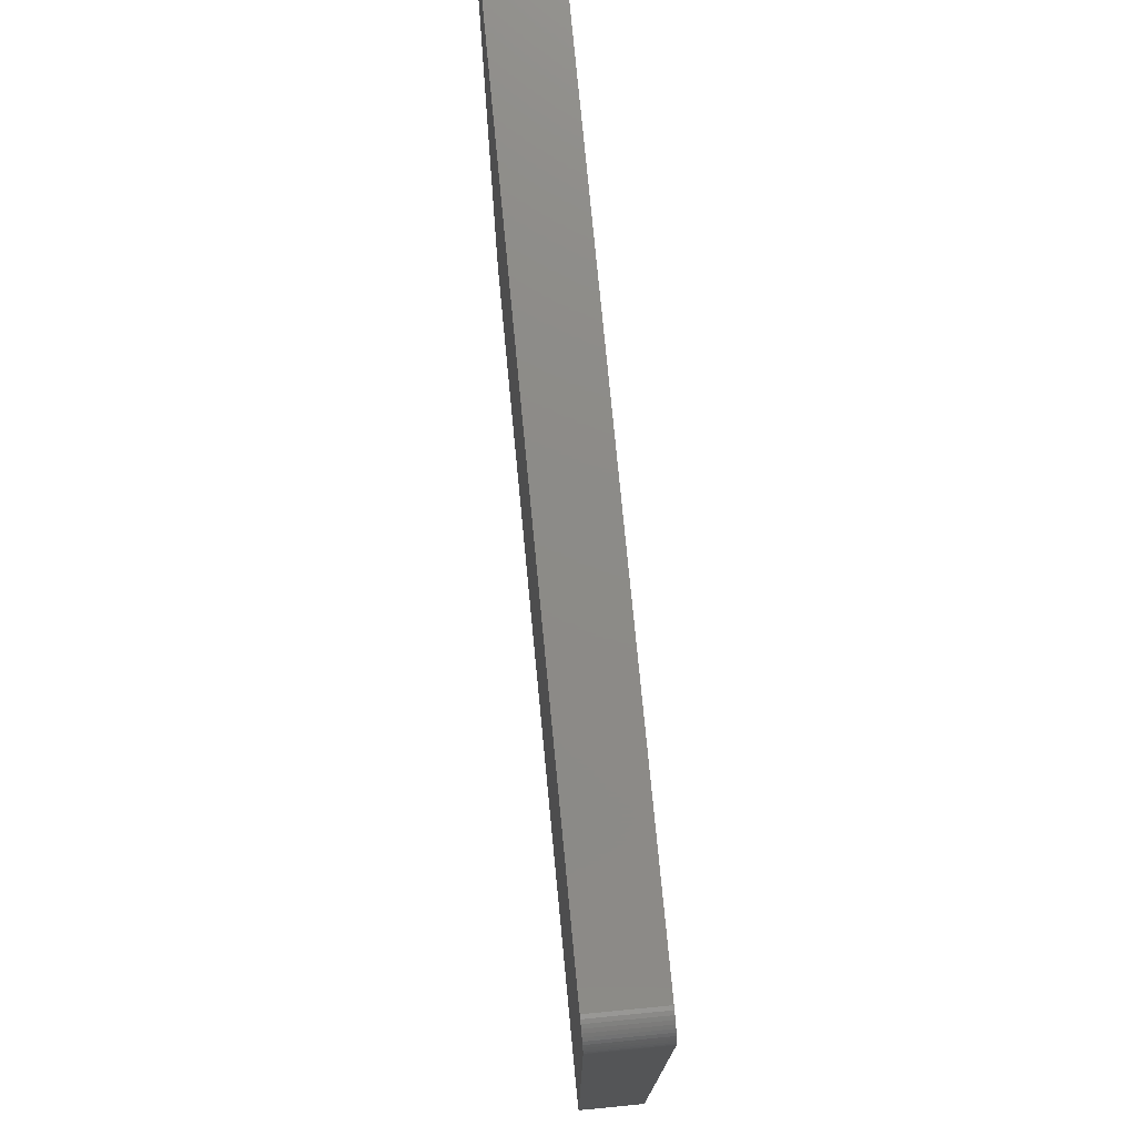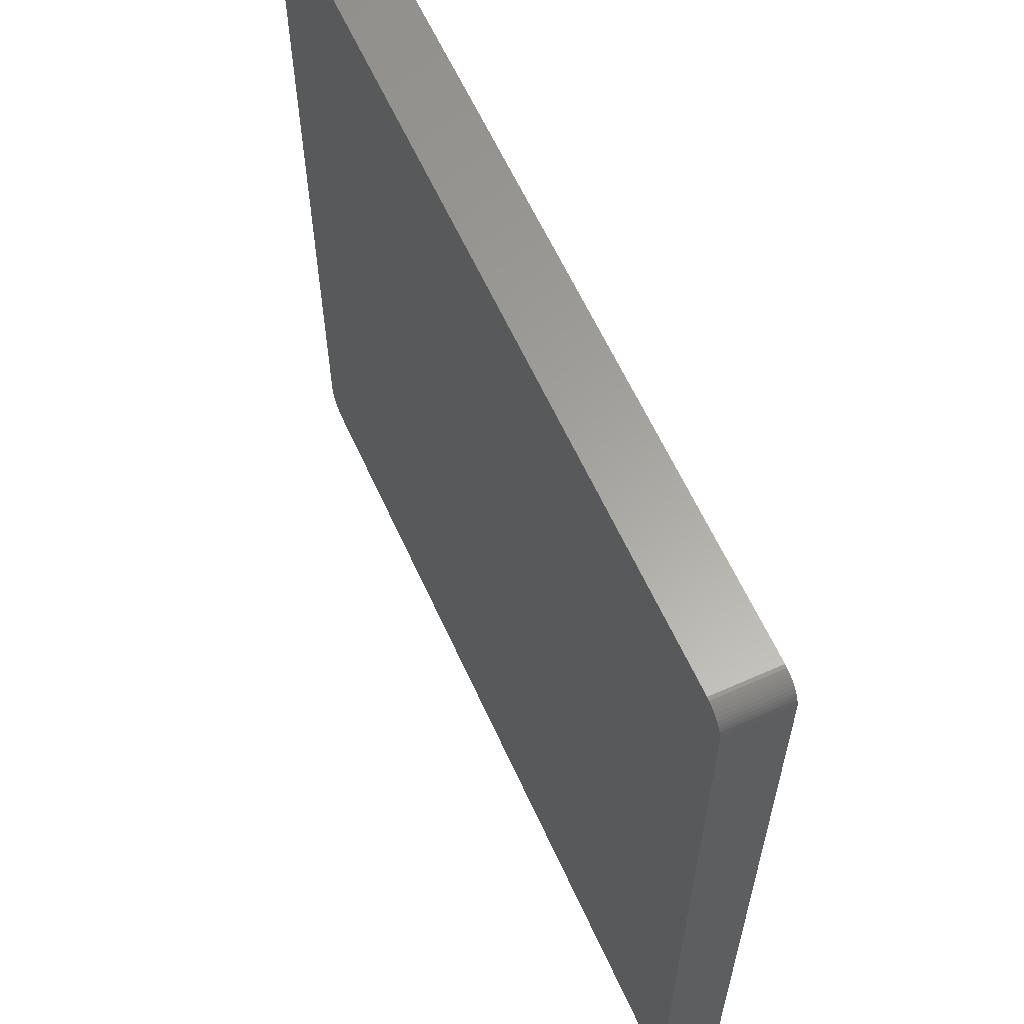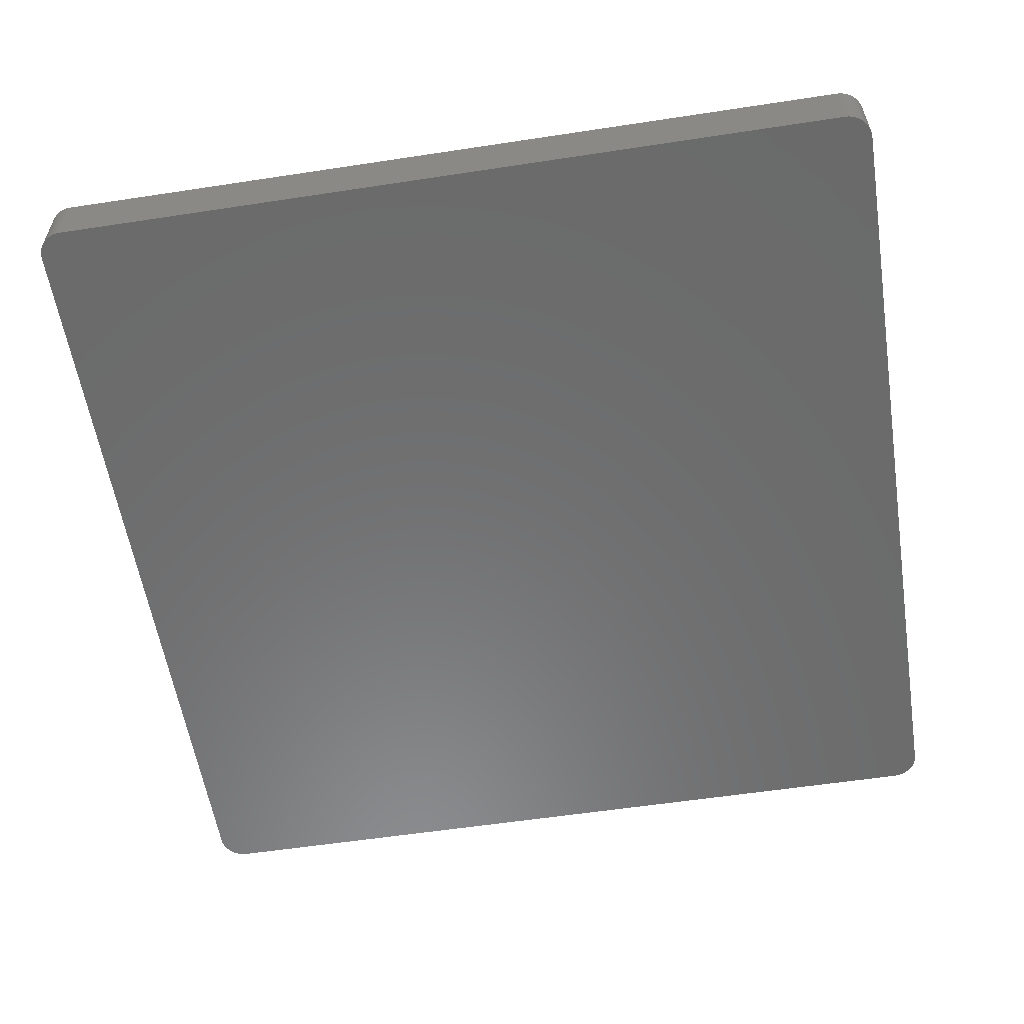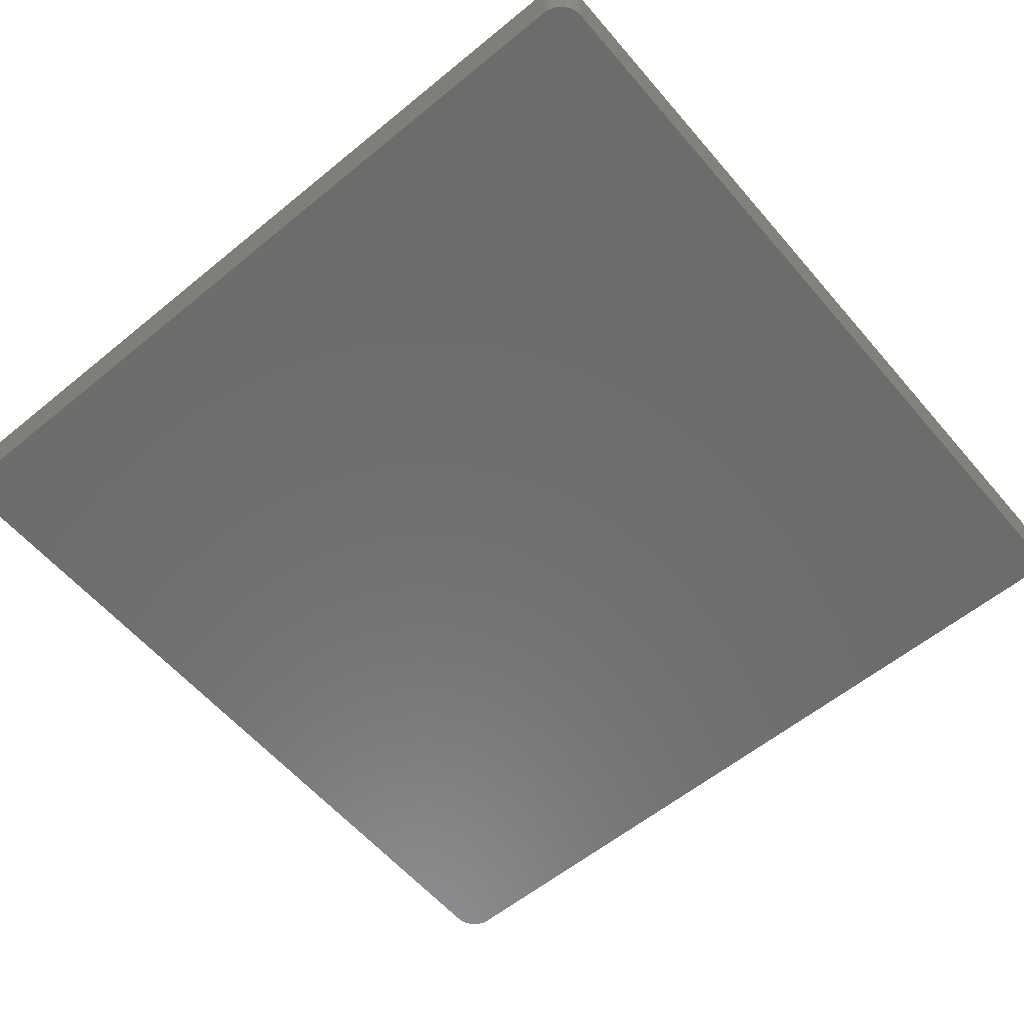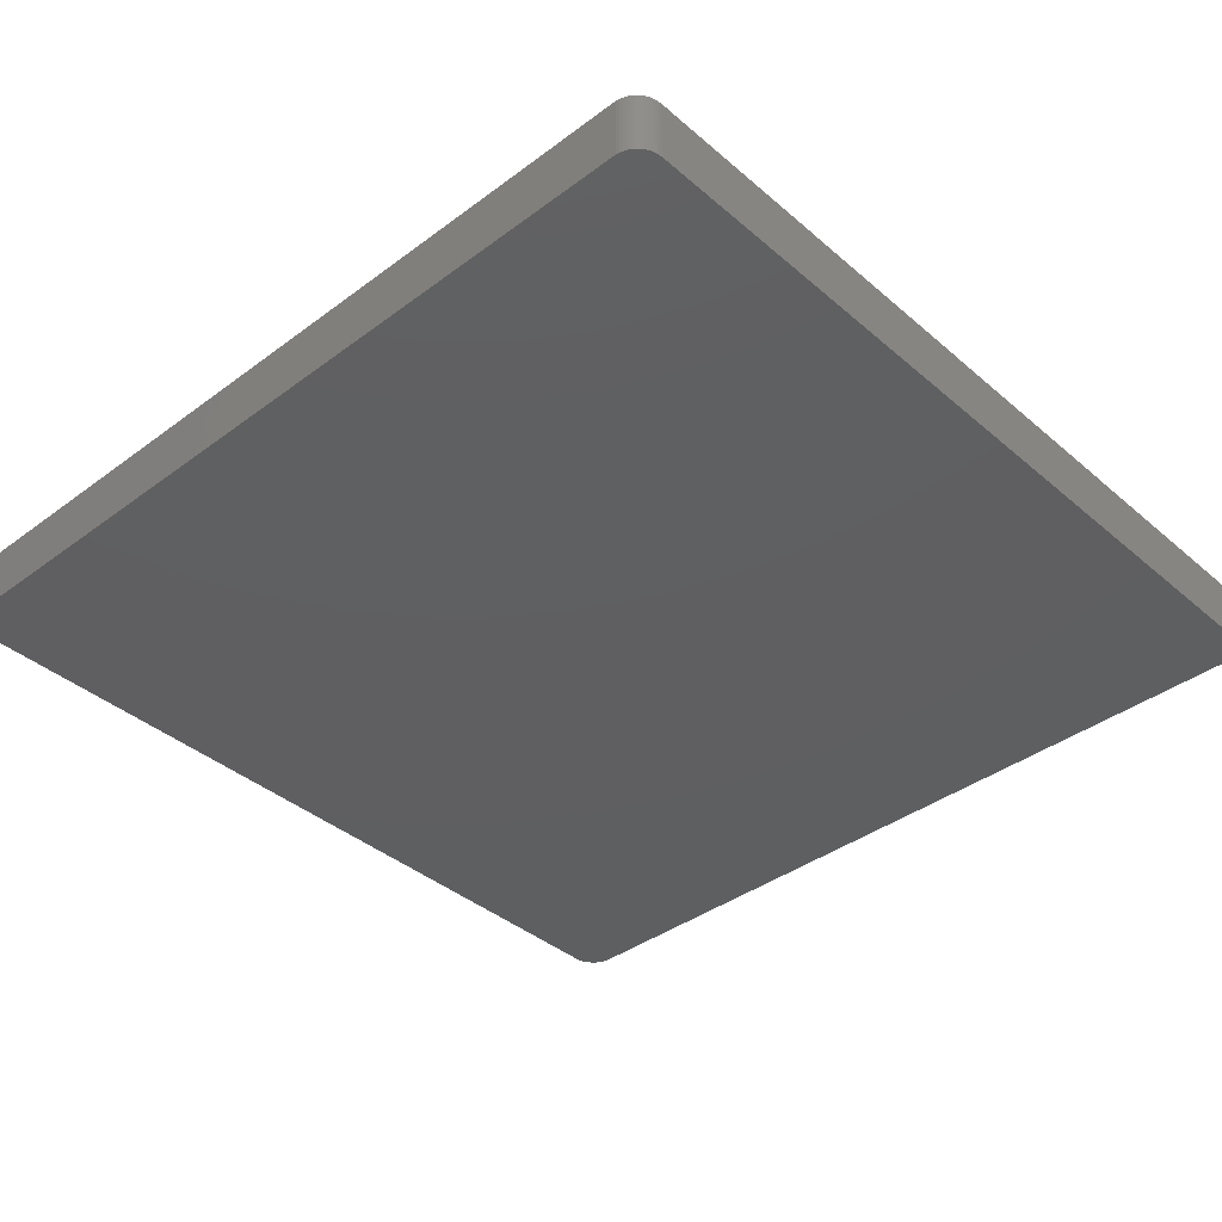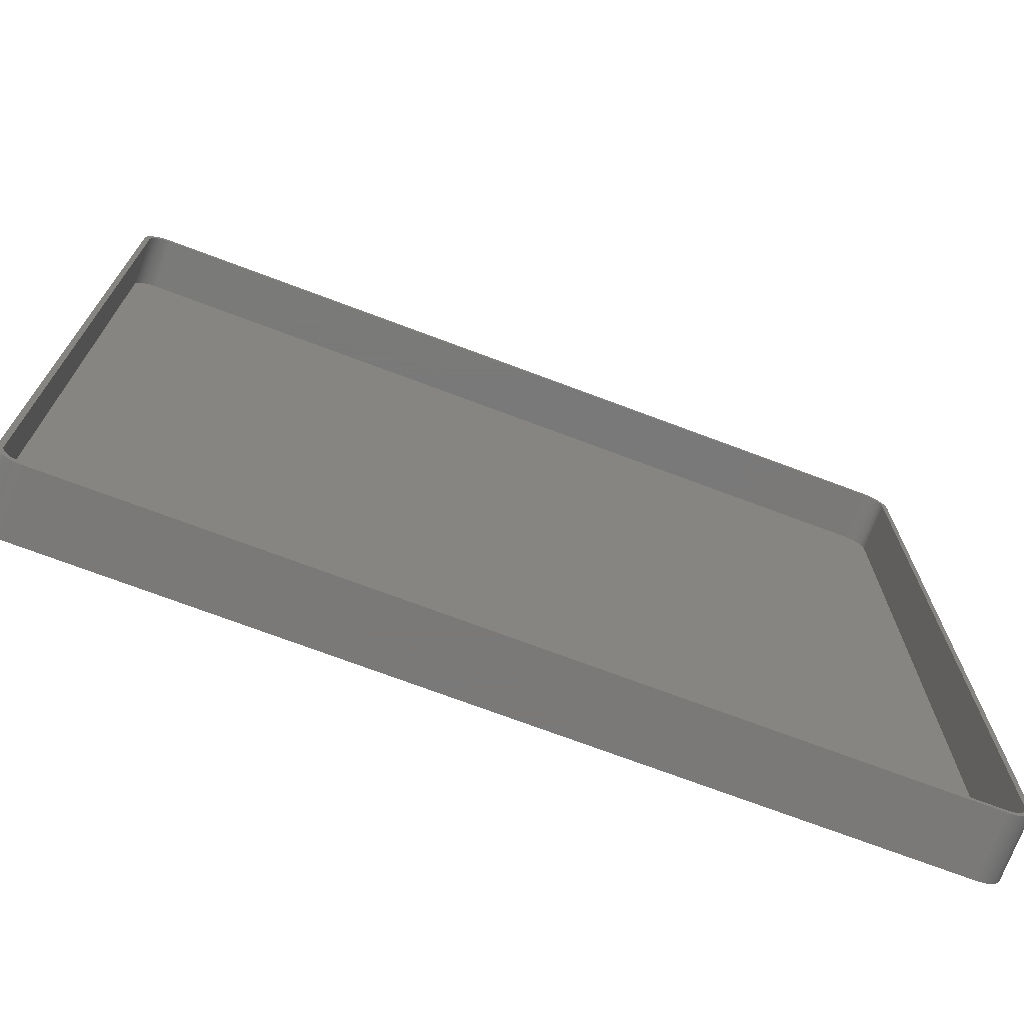
<metadata>
{"format":"stl","ext":"stl","renderer":"f3d","projection":"perspective","resolution":1024,"background":"white","views":[{"elev":76.4,"azim":-95.5,"up":"+Y"},{"elev":61.6,"azim":-114.4,"up":"+Y"},{"elev":-57.4,"azim":-171.0,"up":"+Z"},{"elev":-58.7,"azim":-139.8,"up":"+Z"},{"elev":-38.8,"azim":-137.0,"up":"+Z"},{"elev":-72.6,"azim":-20.6,"up":"+Y"}]}
</metadata>
<code>
# stl→obj: 208 verts, 412 faces
v 81.5 77.5 12
v 82.5 77.5 12
v 82.46 78.13 12
v 82.5 -77.5 12
v 81.47 78 12
v 82.34 78.74 12
v 81.5 -77.5 12
v 81.37 78.49 12
v 82.15 79.34 12
v 82.46 -78.13 12
v 81.22 78.97 12
v 81.88 79.91 12
v 81.47 -78 12
v 81.01 79.43 12
v 81.55 80.44 12
v 82.34 -78.74 12
v 81.37 -78.49 12
v 80.74 79.85 12
v 81.14 80.92 12
v 80.42 80.24 12
v 80.69 81.35 12
v 80.05 80.58 12
v 80.18 81.72 12
v 79.64 80.88 12
v 79.63 82.02 12
v 79.2 81.12 12
v 79.05 82.26 12
v 78.74 81.3 12
v 78.44 82.41 12
v 78.25 81.43 12
v 77.81 82.49 12
v 77.75 81.49 12
v -77.75 81.49 12
v -77.81 82.49 12
v -78.25 81.43 12
v -78.44 82.41 12
v -78.74 81.3 12
v -79.05 82.26 12
v -79.2 81.12 12
v -79.63 82.02 12
v -79.64 80.88 12
v -80.18 81.72 12
v -80.05 80.58 12
v -80.69 81.35 12
v -80.42 80.24 12
v -81.14 80.92 12
v -80.74 79.85 12
v -81.55 80.44 12
v -81.01 79.43 12
v -81.88 79.91 12
v -81.22 78.97 12
v -82.34 78.74 12
v -81.37 78.49 12
v -82.15 79.34 12
v 82.15 -79.34 12
v 81.22 -78.97 12
v 81.88 -79.91 12
v 81.01 -79.43 12
v 81.55 -80.44 12
v 80.74 -79.85 12
v 81.14 -80.92 12
v 80.42 -80.24 12
v 80.69 -81.35 12
v 80.05 -80.58 12
v 80.18 -81.72 12
v 79.64 -80.88 12
v 79.63 -82.02 12
v 79.2 -81.12 12
v 79.05 -82.26 12
v 78.74 -81.3 12
v 78.44 -82.41 12
v 78.25 -81.43 12
v 77.81 -82.49 12
v 77.75 -81.49 12
v -77.75 -81.49 12
v -77.81 -82.49 12
v -78.25 -81.43 12
v -78.44 -82.41 12
v -78.74 -81.3 12
v -79.05 -82.26 12
v -79.2 -81.12 12
v -79.63 -82.02 12
v -79.64 -80.88 12
v -80.18 -81.72 12
v -80.05 -80.58 12
v -80.69 -81.35 12
v -80.42 -80.24 12
v -81.14 -80.92 12
v -80.74 -79.85 12
v -81.55 -80.44 12
v -81.01 -79.43 12
v -81.88 -79.91 12
v -81.22 -78.97 12
v -82.15 -79.34 12
v -81.37 -78.49 12
v -82.34 -78.74 12
v -81.47 -78 12
v -82.46 -78.13 12
v -81.5 -77.5 12
v -81.5 77.5 12
v -82.5 77.5 12
v -81.47 78 12
v -82.5 -77.5 12
v -82.46 78.13 12
v 77.81 82.49 0
v -77.81 82.49 0
v -78.44 82.41 0
v -77.81 -82.49 0
v 77.81 -82.49 0
v 78.44 82.41 0
v 82.46 78.13 0
v 82.5 77.5 0
v 82.5 -77.5 0
v -81.14 -80.92 0
v -81.55 -80.44 0
v -79.05 82.26 0
v -79.63 82.02 0
v 82.15 79.34 0
v 82.34 78.74 0
v -80.69 81.35 0
v -81.14 80.92 0
v -82.5 -77.5 0
v -82.5 77.5 0
v -82.46 78.13 0
v -82.34 78.74 0
v -82.15 79.34 0
v 79.63 82.02 0
v 79.05 82.26 0
v 81.14 80.92 0
v 81.55 80.44 0
v 82.34 -78.74 0
v 82.15 -79.34 0
v -79.63 -82.02 0
v -79.05 -82.26 0
v -80.69 -81.35 0
v 82.46 -78.13 0
v 81.88 -79.91 0
v 81.55 -80.44 0
v 81.14 -80.92 0
v 81.88 79.91 0
v 80.69 -81.35 0
v 80.18 -81.72 0
v 79.63 -82.02 0
v 80.69 81.35 0
v 79.05 -82.26 0
v 80.18 81.72 0
v 78.44 -82.41 0
v -78.44 -82.41 0
v -80.18 -81.72 0
v -80.18 81.72 0
v -81.88 -79.91 0
v -82.15 -79.34 0
v -81.55 80.44 0
v -82.34 -78.74 0
v -81.88 79.91 0
v -82.46 -78.13 0
v -78.25 81.43 2
v -77.75 81.49 2
v 77.75 81.49 2
v -80.05 -80.58 2
v -80.42 -80.24 2
v 77.75 -81.49 2
v -77.75 -81.49 2
v -81.5 -77.5 2
v -81.47 -78 2
v 81.5 -77.5 2
v 81.5 77.5 2
v 80.74 79.85 2
v 80.42 80.24 2
v -78.74 -81.3 2
v -79.2 -81.12 2
v -78.25 -81.43 2
v -81.5 77.5 2
v 81.22 -78.97 2
v 81.37 -78.49 2
v -79.64 -80.88 2
v -80.74 -79.85 2
v -80.42 80.24 2
v -80.05 80.58 2
v -79.64 80.88 2
v -79.2 81.12 2
v 79.64 -80.88 2
v 79.2 -81.12 2
v 79.2 81.12 2
v 79.64 80.88 2
v 78.74 81.3 2
v 81.37 78.49 2
v 81.22 78.97 2
v 80.42 -80.24 2
v 80.74 -79.85 2
v 81.01 -79.43 2
v -81.37 -78.49 2
v -81.22 -78.97 2
v -81.01 -79.43 2
v -81.01 79.43 2
v -81.22 78.97 2
v -81.37 78.49 2
v -80.74 79.85 2
v -78.74 81.3 2
v 78.74 -81.3 2
v 80.05 80.58 2
v 78.25 81.43 2
v 81.47 78 2
v 81.47 -78 2
v 80.05 -80.58 2
v 81.01 79.43 2
v 78.25 -81.43 2
v -81.47 78 2
f 1 2 3
f 2 1 4
f 5 3 6
f 7 4 1
f 8 6 9
f 4 7 10
f 11 9 12
f 13 10 7
f 14 12 15
f 10 13 16
f 17 16 13
f 3 5 1
f 6 8 5
f 9 11 8
f 18 15 19
f 12 14 11
f 15 18 14
f 20 19 21
f 19 20 18
f 22 21 23
f 21 22 20
f 23 24 22
f 25 24 23
f 25 26 24
f 27 26 25
f 27 28 26
f 29 28 27
f 29 30 28
f 31 30 29
f 31 32 30
f 31 33 32
f 34 33 31
f 34 35 33
f 36 35 34
f 36 37 35
f 38 37 36
f 38 39 37
f 40 39 38
f 40 41 39
f 42 41 40
f 41 42 43
f 44 43 42
f 43 44 45
f 46 45 44
f 45 46 47
f 48 47 46
f 47 48 49
f 50 49 48
f 49 50 51
f 52 53 54
f 51 54 53
f 54 51 50
f 16 17 55
f 56 55 17
f 55 56 57
f 58 57 56
f 57 58 59
f 60 59 58
f 59 60 61
f 62 61 60
f 61 62 63
f 64 63 62
f 63 64 65
f 66 65 64
f 66 67 65
f 68 67 66
f 68 69 67
f 70 69 68
f 70 71 69
f 72 71 70
f 72 73 71
f 74 73 72
f 75 73 74
f 75 76 73
f 77 76 75
f 77 78 76
f 79 78 77
f 79 80 78
f 81 80 79
f 81 82 80
f 83 82 81
f 84 83 85
f 83 84 82
f 86 85 87
f 85 86 84
f 88 87 89
f 90 89 91
f 87 88 86
f 92 91 93
f 94 93 95
f 96 95 97
f 89 90 88
f 98 97 99
f 100 101 99
f 53 52 102
f 103 99 101
f 104 102 52
f 98 99 103
f 102 104 100
f 91 92 90
f 100 104 101
f 93 94 92
f 95 96 94
f 97 98 96
f 105 34 31
f 34 105 106
f 106 36 34
f 36 106 107
f 108 73 76
f 73 108 109
f 110 31 29
f 31 110 105
f 2 111 3
f 111 2 112
f 4 112 2
f 112 4 113
f 114 90 115
f 90 114 88
f 116 40 38
f 40 116 117
f 6 118 9
f 118 6 119
f 120 46 44
f 46 120 121
f 122 101 123
f 101 122 103
f 123 104 124
f 104 123 101
f 125 54 126
f 54 125 52
f 127 27 25
f 27 127 128
f 15 129 19
f 129 15 130
f 3 119 6
f 119 3 111
f 107 38 36
f 38 107 116
f 55 131 16
f 131 55 132
f 133 80 82
f 80 133 134
f 114 86 88
f 86 114 135
f 109 113 136
f 122 113 109
f 109 136 131
f 113 122 112
f 109 131 132
f 112 105 111
f 109 132 137
f 111 105 119
f 109 137 138
f 119 105 118
f 109 138 139
f 118 105 140
f 109 139 141
f 140 105 130
f 109 141 142
f 130 105 129
f 109 142 143
f 129 105 144
f 109 143 145
f 144 105 146
f 109 145 147
f 146 105 127
f 127 105 128
f 128 105 110
f 122 109 108
f 123 112 122
f 122 108 148
f 112 123 105
f 122 148 134
f 105 123 106
f 122 134 133
f 106 123 107
f 122 133 149
f 107 123 116
f 122 149 135
f 116 123 117
f 122 135 114
f 117 123 150
f 122 114 115
f 150 123 120
f 122 115 151
f 120 123 121
f 122 151 152
f 121 123 153
f 122 152 154
f 153 123 155
f 122 154 156
f 155 123 126
f 126 123 125
f 125 123 124
f 117 42 40
f 42 117 150
f 128 29 27
f 29 128 110
f 146 25 23
f 25 146 127
f 9 140 12
f 140 9 118
f 12 130 15
f 130 12 140
f 129 21 19
f 21 129 144
f 61 138 59
f 138 61 139
f 143 65 67
f 65 143 142
f 141 61 63
f 61 141 139
f 149 82 84
f 82 149 133
f 135 84 86
f 84 135 149
f 134 78 80
f 78 134 148
f 148 76 78
f 76 148 108
f 151 94 152
f 94 151 92
f 152 96 154
f 96 152 94
f 156 103 122
f 103 156 98
f 155 48 153
f 48 155 50
f 153 46 121
f 46 153 48
f 144 23 21
f 23 144 146
f 57 132 55
f 132 57 137
f 59 137 57
f 137 59 138
f 145 67 69
f 67 145 143
f 115 92 151
f 92 115 90
f 154 98 156
f 98 154 96
f 150 44 42
f 44 150 120
f 126 50 155
f 50 126 54
f 10 113 4
f 113 10 136
f 16 136 10
f 136 16 131
f 142 63 65
f 63 142 141
f 147 69 71
f 69 147 145
f 109 71 73
f 71 109 147
f 124 52 125
f 52 124 104
f 157 33 35
f 33 157 158
f 158 32 33
f 32 158 159
f 160 87 85
f 87 160 161
f 162 75 74
f 75 162 163
f 97 164 99
f 164 97 165
f 166 1 167
f 1 166 7
f 168 20 169
f 20 168 18
f 170 81 79
f 81 170 171
f 163 77 75
f 77 163 172
f 99 173 100
f 173 99 164
f 174 17 175
f 17 174 56
f 171 83 81
f 83 171 176
f 172 79 77
f 79 172 170
f 87 177 89
f 177 87 161
f 178 43 45
f 43 178 179
f 180 39 41
f 39 180 181
f 182 68 66
f 68 182 183
f 184 24 26
f 24 184 185
f 186 26 28
f 26 186 184
f 187 11 188
f 11 187 8
f 189 60 190
f 60 189 62
f 191 56 174
f 56 191 58
f 176 85 83
f 85 176 160
f 93 192 95
f 192 93 193
f 91 193 93
f 193 91 194
f 51 195 49
f 195 51 196
f 53 196 51
f 196 53 197
f 47 178 45
f 178 47 198
f 199 35 37
f 35 199 157
f 183 70 68
f 70 183 200
f 185 22 24
f 22 185 201
f 201 20 22
f 20 201 169
f 159 30 32
f 30 159 202
f 202 28 30
f 28 202 186
f 167 5 203
f 5 167 1
f 175 13 204
f 13 175 17
f 190 58 191
f 58 190 60
f 205 66 64
f 66 205 182
f 159 167 203
f 173 167 159
f 159 203 187
f 167 173 166
f 159 187 188
f 166 162 204
f 159 188 206
f 204 162 175
f 159 206 168
f 175 162 174
f 159 168 169
f 174 162 191
f 159 169 201
f 191 162 190
f 159 201 185
f 190 162 189
f 159 185 184
f 189 162 205
f 159 184 186
f 205 162 182
f 159 186 202
f 182 162 183
f 183 162 200
f 200 162 207
f 173 159 158
f 164 166 173
f 173 158 157
f 166 164 162
f 173 157 199
f 162 164 163
f 173 199 181
f 163 164 172
f 173 181 180
f 172 164 170
f 173 180 179
f 170 164 171
f 173 179 178
f 171 164 176
f 173 178 198
f 176 164 160
f 173 198 195
f 160 164 161
f 173 195 196
f 161 164 177
f 173 196 197
f 177 164 194
f 173 197 208
f 194 164 193
f 193 164 192
f 192 164 165
f 95 165 97
f 165 95 192
f 89 194 91
f 194 89 177
f 49 198 47
f 198 49 195
f 102 197 53
f 197 102 208
f 100 208 102
f 208 100 173
f 181 37 39
f 37 181 199
f 206 18 168
f 18 206 14
f 188 14 206
f 14 188 11
f 203 8 187
f 8 203 5
f 204 7 166
f 7 204 13
f 189 64 62
f 64 189 205
f 200 72 70
f 72 200 207
f 207 74 72
f 74 207 162
f 179 41 43
f 41 179 180

</code>
